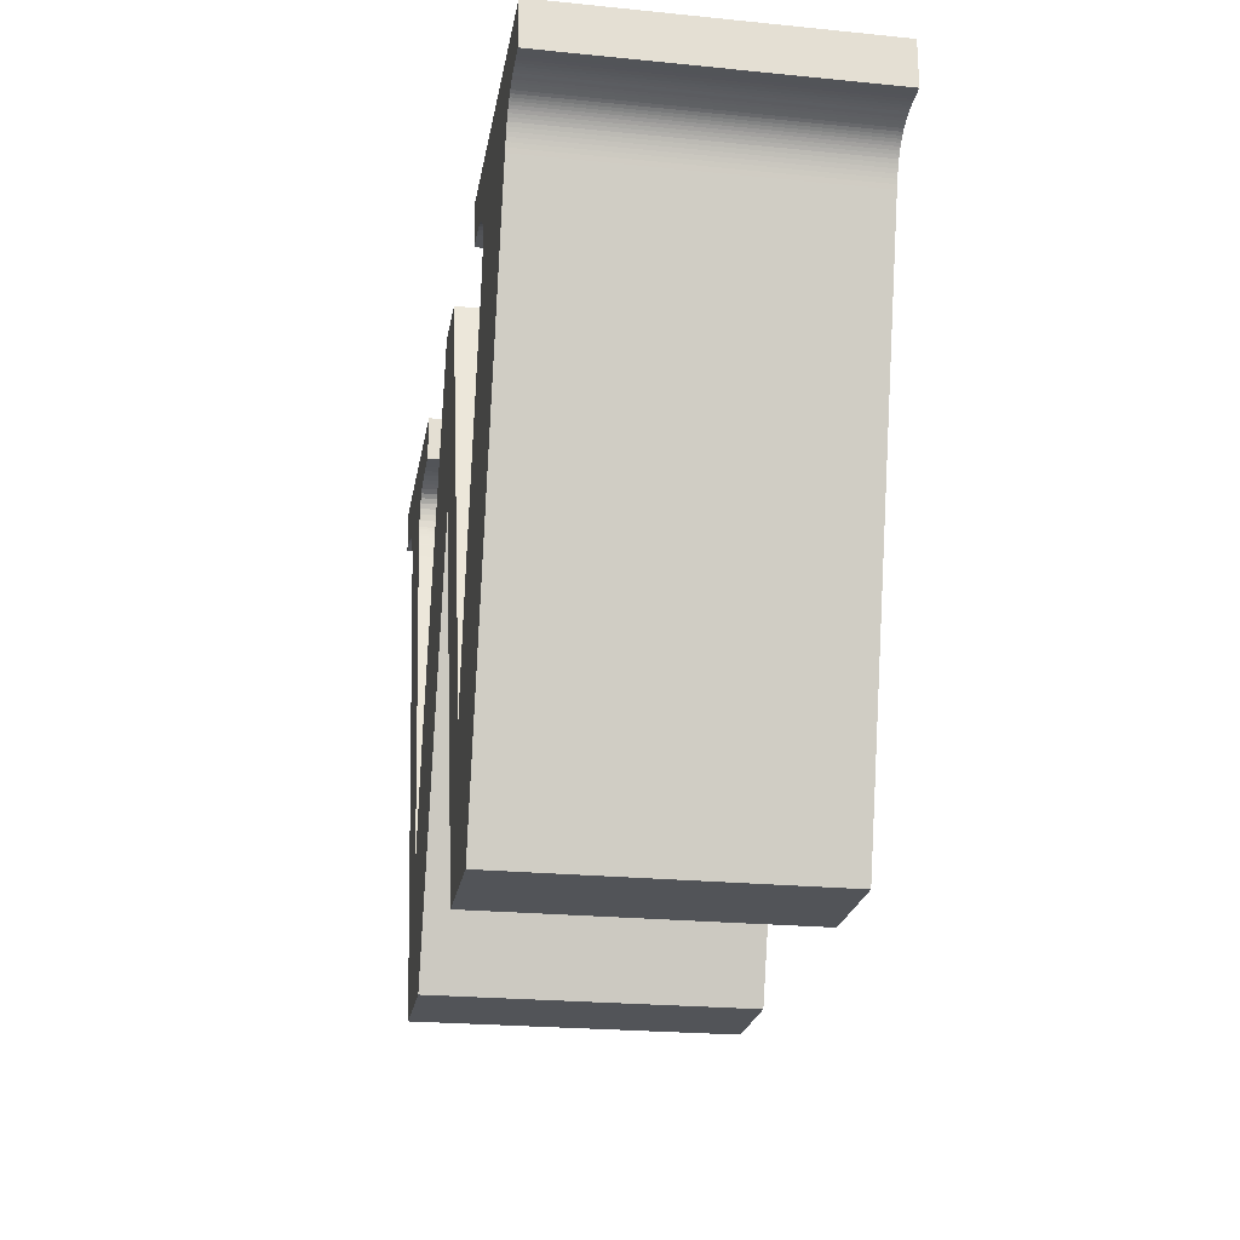
<metadata>
{"format":"obj","ext":"obj","renderer":"f3d","projection":"perspective","resolution":1024,"background":"white","views":[{"elev":-22.9,"azim":-99.6,"up":"+Y"}]}
</metadata>
<code>
o obj_0
v -8.82 		5.45 		10
v -8.82 		6.91 		10
v -8.82 		5.45 		0
v -8.82 		6.91 		0
v 10.7 		-12.91 		10
v 10.7 		-12.91 		0
v 14.76 		5.417 		10
v 15 		5.375 		10
v 13.86 		-12.91 		0
v 13.86 		-12.91 		10
v 14.49 		5.442 		10
v 2.04 		-12.91 		0
v 14.2 		5.45 		10
v 2.04 		-12.91 		10
v 13.58 		6.91 		10
v 13.58 		5.45 		10
v 16.38 		6.91 		10
v -1.4 		-12.91 		10
v -1.4 		-12.91 		0
v 20.82 		5.45 		0
v 15.94 		3.645 		10
v -8.085 		5.43 		10
v 15.95 		3.769 		10
v 15.94 		3.708 		10
v 20.82 		6.91 		0
v 15.96 		3.83 		10
v 20.28 		5.45 		0
v -6.542 		4.107 		10
v 15.97 		3.888 		10
v 15.97 		3.943 		10
v 15.97 		3.995 		10
v -6.587 		4.237 		10
v 20.15 		5.447 		0
v -6.635 		4.36 		10
v 15.98 		4.043 		10
v 20.02 		5.439 		0
v -6.687 		4.477 		10
v 19.9 		5.425 		0
v -6.742 		4.587 		10
v 15.98 		4.088 		10
v 19.78 		5.406 		0
v 11.8 		-3.89 		0
v 15.85 		3.157 		10
v -6.8 		4.69 		10
v 15.83 		3.083 		10
v 19.67 		5.381 		0
v 19.56 		5.35 		0
v 15.89 		3.377 		10
v 15.87 		3.303 		10
v -6.861 		4.78 		10
v 14.26 		-3.37 		0
v 19.46 		5.319 		0
v 15.9 		3.45 		10
v 14.21 		-3.591 		0
v -6.924 		4.863 		10
v 14.15 		-3.814 		0
v 19.36 		5.281 		0
v -6.99 		4.94 		10
v 15.91 		3.516 		10
v 19.27 		5.235 		0
v -7.058 		5.01 		10
v 19.18 		5.181 		0
v -7.128 		5.073 		10
v 15.92 		3.581 		10
v 14.1 		-4.04 		0
v 15.73 		2.685 		10
v 15.75 		2.743 		10
v 15.78 		2.87 		10
v 15.77 		2.805 		10
v -6.5 		3.97 		10
v 19.09 		5.119 		0
v 15.8 		2.938 		10
v -8.204 		5.441 		10
v 19 		5.05 		0
v 15.82 		3.01 		10
v 18.92 		4.965 		0
v 15.72 		2.63 		10
v -8.329 		5.448 		10
v 18.84 		4.87 		0
v -8.46 		5.45 		10
v 18.77 		4.765 		0
v 18.7 		4.65 		0
v 18.63 		4.525 		0
v 18.56 		4.39 		0
v 0.46 		5.45 		10
v 0.46 		6.91 		10
v 18.49 		4.242 		0
v 6.04 		0.11 		10
v 7.96 		6.71 		10
v 5.92 		6.71 		10
v 11.8 		-3.89 		10
v 14.15 		-3.814 		10
v 14.21 		-3.591 		10
v 18.43 		4.079 		0
v 14.26 		-3.37 		10
v 14.1 		-4.04 		10
v 18.36 		3.9 		0
v 18.3 		3.706 		0
v 12.52 		-6.081 		10
v 12.45 		-5.87 		10
v 12.38 		-5.654 		10
v 12.31 		-5.434 		10
v 18.24 		3.496 		0
v 13.99 		-4.498 		10
v 18.18 		3.27 		0
v 14.05 		-4.268 		10
v 13.64 		-6.11 		10
v 15.98 		4.13 		0
v 13.94 		-4.73 		10
v 13.89 		-4.963 		10
v 13.79 		-5.425 		10
v 13.69 		-5.883 		10
v 15.97 		4.358 		0
v 15.93 		4.563 		0
v 15.88 		4.745 		0
v 12.8 		-7.08 		10
v 12.75 		-6.89 		10
v 12.7 		-6.693 		10
v 12.64 		-6.49 		10
v 12.58 		-6.288 		10
v 15.79 		4.903 		0
v 15.69 		5.038 		0
v 13.59 		-6.329 		10
v 13.55 		-6.546 		10
v 13.51 		-6.76 		10
v 13.46 		-6.972 		10
v 15.56 		5.15 		0
v 15.4 		5.242 		0
v 12.94 		-7.61 		10
v 12.9 		-7.44 		10
v 12.85 		-7.263 		10
v 15.21 		5.317 		0
v 15 		5.375 		0
v 13.06 		-8.09 		10
v 13.02 		-7.939 		10
v 12.98 		-7.779 		10
v 14.76 		5.417 		0
v 14.49 		5.442 		0
v 13.22 		-8.146 		10
v 14.2 		5.45 		0
v 13.26 		-7.965 		10
v 13.58 		5.45 		0
v 13.58 		6.91 		0
v 13.3 		-7.779 		10
v 13.34 		-7.587 		10
v 13.38 		-7.39 		10
v 15.94 		3.645 		0
v 13.42 		-7.182 		10
v 15.94 		3.708 		0
v 15.95 		3.769 		0
v 12.1 		-4.77 		10
v 15.96 		3.83 		0
v 12.03 		-4.55 		10
v 12.24 		-5.21 		10
v 12.17 		-4.99 		10
v 15.97 		3.888 		0
v 15.97 		3.943 		0
v 15.97 		3.995 		0
v 11.96 		-4.33 		10
v 11.88 		-4.11 		10
v 13.14 		-8.49 		10
v 13.12 		-8.366 		10
v 13.09 		-8.232 		10
v 15.98 		4.043 		0
v 13.18 		-8.321 		10
v 15.98 		4.088 		0
v 15.83 		3.083 		0
v 15.85 		3.157 		0
v 0.28 		-3.81 		10
v 15.87 		3.303 		0
v 0.333 		-3.986 		10
v 15.89 		3.377 		0
v 15.9 		3.45 		0
v 15.91 		3.516 		0
v 15.92 		3.581 		0
v 0.493 		-4.548 		10
v 0.547 		-4.746 		10
v 15.73 		2.685 		0
v 15.75 		2.743 		0
v 0.6 		-4.95 		10
v 0.44 		-4.355 		10
v 0.387 		-4.168 		10
v 15.77 		2.805 		0
v 15.78 		2.87 		0
v 15.8 		2.938 		0
v 15.72 		2.63 		0
v 15.82 		3.01 		0
v 0.872 		-5.997 		10
v 0.822 		-5.786 		10
v 0.77 		-5.575 		10
v 0.716 		-5.366 		10
v 0.659 		-5.157 		10
v 2.02 		-5.98 		10
v 2.1 		-5.712 		10
v 2.18 		-5.442 		10
v 2.26 		-5.17 		10
v 0.46 		6.91 		0
v 0.46 		5.45 		0
v 6.04 		0.11 		0
v 5.92 		6.71 		0
v 7.96 		6.71 		0
v 0.92 		-6.21 		10
v 1.116 		-7.019 		10
v 1.07 		-6.82 		10
v 1.022 		-6.619 		10
v 0.972 		-6.416 		10
v 1.86 		-6.509 		10
v 1.78 		-6.77 		10
v 1.94 		-6.246 		10
v 1.708 		-7.033 		10
v 12.31 		-5.434 		0
v 12.38 		-5.654 		0
v 12.45 		-5.87 		0
v 12.52 		-6.081 		0
v 13.99 		-4.498 		0
v 14.05 		-4.268 		0
v 1.333 		-8.13 		10
v 13.64 		-6.11 		0
v 1.305 		-7.96 		10
v 1.273 		-7.783 		10
v 1.238 		-7.6 		10
v 1.2 		-7.41 		10
v 1.159 		-7.216 		10
v 13.69 		-5.883 		0
v 13.79 		-5.425 		0
v 13.89 		-4.963 		0
v 13.94 		-4.73 		0
v 1.638 		-7.303 		10
v 1.57 		-7.58 		10
v 1.504 		-7.863 		10
v 1.441 		-8.153 		10
v 1.38 		-8.45 		10
v 1.358 		-8.293 		10
v 12.58 		-6.288 		0
v 12.64 		-6.49 		0
v -0.18 		5.45 		10
v 12.7 		-6.693 		0
v 12.75 		-6.89 		0
v 12.8 		-7.08 		0
v -0.448 		5.441 		10
v -0.693 		5.412 		10
v 13.46 		-6.972 		0
v 13.51 		-6.76 		0
v 13.55 		-6.546 		0
v 13.59 		-6.329 		0
v -0.915 		5.365 		10
v -1.113 		5.299 		10
v 12.85 		-7.263 		0
v -1.288 		5.214 		10
v 12.9 		-7.44 		0
v 12.94 		-7.61 		0
v -1.44 		5.11 		10
v -1.568 		4.993 		10
v 12.98 		-7.779 		0
v 13.02 		-7.939 		0
v -1.673 		4.854 		10
v 13.06 		-8.09 		0
v -1.755 		4.695 		10
v 13.22 		-8.146 		0
v -1.813 		4.514 		10
v -1.848 		4.313 		10
v 13.26 		-7.965 		0
v -4.096 		6.91 		10
v 13.3 		-7.779 		0
v 15.98 		4.13 		10
v 13.34 		-7.587 		0
v -1.86 		4.09 		10
v -1.857 		4.011 		10
v 13.38 		-7.39 		0
v 15.97 		4.358 		10
v -1.849 		3.919 		10
v 13.42 		-7.182 		0
v 15.93 		4.563 		10
v -1.835 		3.815 		10
v 15.88 		4.745 		10
v 12.03 		-4.55 		0
v 12.1 		-4.77 		0
v 12.17 		-4.99 		0
v -1.816 		3.699 		10
v 12.24 		-5.21 		0
v 15.79 		4.903 		10
v -1.791 		3.571 		10
v -1.733 		3.285 		10
v -1.76 		3.43 		10
v 11.88 		-4.11 		0
v 11.96 		-4.33 		0
v 15.69 		5.038 		10
v -1.704 		3.143 		10
v -1.675 		3.005 		10
v 15.56 		5.15 		10
v -1.644 		2.87 		10
v 13.09 		-8.232 		0
v 13.12 		-8.366 		0
v -1.613 		2.738 		10
v 13.14 		-8.49 		0
v 15.4 		5.242 		10
v -1.58 		2.61 		10
v 13.18 		-8.321 		0
v 15.21 		5.317 		10
v 0.28 		-3.81 		0
v -7.2 		5.13 		10
v 0.333 		-3.986 		0
v -7.282 		5.187 		10
v -7.369 		5.237 		10
v -7.46 		5.28 		10
v -7.556 		5.317 		10
v -7.656 		5.347 		10
v 0.493 		-4.548 		0
v 0.547 		-4.746 		0
v -7.863 		5.394 		10
v -7.76 		5.37 		10
v -7.971 		5.414 		10
v 0.387 		-4.168 		0
v 0.44 		-4.355 		0
v 0.6 		-4.95 		0
v 0.659 		-5.157 		0
v 0.716 		-5.366 		0
v 0.77 		-5.575 		0
v 0.822 		-5.786 		0
v 0.872 		-5.997 		0
v 2.02 		-5.98 		0
v 2.1 		-5.712 		0
v 2.18 		-5.442 		0
v 2.26 		-5.17 		0
v 0.92 		-6.21 		0
v 0.972 		-6.416 		0
v 1.022 		-6.619 		0
v 1.07 		-6.82 		0
v 1.116 		-7.019 		0
v 1.78 		-6.77 		0
v 1.86 		-6.509 		0
v 1.94 		-6.246 		0
v 1.708 		-7.033 		0
v 1.159 		-7.216 		0
v 1.2 		-7.41 		0
v 1.238 		-7.6 		0
v 1.273 		-7.783 		0
v 1.305 		-7.96 		0
v 1.333 		-8.13 		0
v 20.82 		5.45 		10
v 20.28 		5.45 		10
v 1.441 		-8.153 		0
v 1.504 		-7.863 		0
v 1.57 		-7.58 		0
v 1.638 		-7.303 		0
v 20.15 		5.447 		10
v 1.358 		-8.293 		0
v 1.38 		-8.45 		0
v 20.02 		5.439 		10
v -0.18 		5.45 		0
v 19.9 		5.425 		10
v -0.448 		5.441 		0
v -0.693 		5.412 		0
v 19.78 		5.406 		10
v -0.915 		5.365 		0
v 19.67 		5.381 		10
v -1.113 		5.299 		0
v -1.288 		5.214 		0
v 19.56 		5.35 		10
v -1.44 		5.11 		0
v 19.46 		5.319 		10
v -1.568 		4.993 		0
v -1.673 		4.854 		0
v 19.36 		5.281 		10
v -1.755 		4.695 		0
v -1.813 		4.514 		0
v 19.27 		5.235 		10
v -1.848 		4.313 		0
v 19.18 		5.181 		10
v -4.096 		6.91 		0
v -1.86 		4.09 		0
v 19.09 		5.119 		10
v -1.857 		4.011 		0
v -1.849 		3.919 		0
v 19 		5.05 		10
v -1.835 		3.815 		0
v 18.92 		4.965 		10
v -1.816 		3.699 		0
v 18.84 		4.87 		10
v -1.791 		3.571 		0
v 18.77 		4.765 		10
v -1.76 		3.43 		0
v -1.733 		3.285 		0
v -1.704 		3.143 		0
v 18.7 		4.65 		10
v -1.675 		3.005 		0
v 18.63 		4.525 		10
v -1.644 		2.87 		0
v -1.613 		2.738 		0
v 18.56 		4.39 		10
v -1.58 		2.61 		0
v 18.49 		4.242 		10
v 18.43 		4.079 		10
v 18.36 		3.9 		10
v -7.2 		5.13 		0
v 18.3 		3.706 		10
v -7.282 		5.187 		0
v 18.24 		3.496 		10
v -7.369 		5.237 		0
v 18.18 		3.27 		10
v -7.46 		5.28 		0
v -7.556 		5.317 		0
v -7.656 		5.347 		0
v -7.76 		5.37 		0
v -7.863 		5.394 		0
v -7.971 		5.414 		0
v -8.085 		5.43 		0
v -6.542 		4.107 		0
v -6.587 		4.237 		0
v -6.635 		4.36 		0
v -6.687 		4.477 		0
v -6.742 		4.587 		0
v -6.8 		4.69 		0
v -6.861 		4.78 		0
v -6.924 		4.863 		0
v -6.99 		4.94 		0
v -7.058 		5.01 		0
v -7.128 		5.073 		0
v -6.5 		3.97 		0
v -8.204 		5.441 		0
v -8.329 		5.448 		0
v -8.46 		5.45 		0
v 20.82 		6.91 		10
g group_0_15708628
f 3 1 2
f 3 2 4
f 9 10 5
f 9 5 6
f 8 299 17
f 7 8 17
f 19 12 14
f 15 16 13
f 13 11 15
f 11 7 15
f 19 14 18
f 46 47 25
f 21 400 24
f 26 23 398
f 24 400 23
f 33 25 27
f 36 25 33
f 38 25 36
f 35 31 396
f 31 30 396
f 398 396 30
f 41 25 38
f 46 25 41
f 47 52 25
f 43 400 49
f 45 400 43
f 143 25 52
f 20 27 25
f 49 400 48
f 57 143 52
f 60 143 57
f 62 143 60
f 30 29 398
f 29 26 398
f 64 400 21
f 59 400 64
f 53 400 59
f 67 400 69
f 66 400 67
f 76 122 74
f 68 400 72
f 69 400 68
f 79 121 76
f 78 80 422
f 48 400 53
f 75 400 45
f 72 400 75
f 95 400 77
f 81 121 79
f 398 23 400
f 1 422 80
f 82 121 81
f 74 127 71
f 83 115 82
f 84 115 83
f 87 114 84
f 90 196 88
f 88 89 90
f 89 88 91
f 92 96 400
f 62 71 143
f 94 113 87
f 122 127 74
f 128 71 127
f 128 132 143
f 137 143 133
f 96 106 400
f 93 92 400
f 102 154 88
f 101 102 88
f 156 157 103
f 98 103 157
f 106 104 400
f 104 109 400
f 109 110 400
f 110 111 400
f 111 112 400
f 112 107 400
f 10 400 107
f 113 97 108
f 88 5 101
f 100 101 5
f 114 87 113
f 121 82 115
f 122 76 121
f 124 10 123
f 125 10 124
f 126 10 125
f 107 123 10
f 143 71 128
f 130 131 5
f 131 116 5
f 117 5 116
f 115 84 114
f 133 143 132
f 136 5 135
f 129 5 136
f 119 5 118
f 118 5 117
f 129 130 5
f 138 143 137
f 142 143 140
f 138 140 143
f 141 139 10
f 145 10 146
f 103 105 150
f 126 148 10
f 148 146 10
f 160 88 159
f 153 159 88
f 151 153 88
f 158 164 98
f 152 103 150
f 154 155 88
f 155 151 88
f 91 88 160
f 99 100 5
f 120 99 5
f 157 158 98
f 377 379 76
f 162 163 5
f 163 134 5
f 135 5 134
f 161 162 5
f 10 161 5
f 145 144 10
f 144 141 10
f 139 165 10
f 165 161 10
f 97 98 108
f 166 108 98
f 97 113 94
f 169 18 171
f 172 173 105
f 119 120 5
f 173 174 105
f 174 175 105
f 196 195 88
f 170 172 105
f 147 149 105
f 175 147 105
f 149 150 105
f 152 156 103
f 164 166 98
f 183 184 105
f 171 18 182
f 176 181 18
f 179 183 105
f 185 187 105
f 184 185 105
f 189 190 18
f 190 191 18
f 192 18 191
f 180 18 192
f 176 18 177
f 187 167 105
f 168 170 105
f 167 168 105
f 178 179 105
f 186 178 105
f 193 209 14
f 14 88 193
f 198 350 197
f 357 370 355
f 229 230 14
f 195 194 88
f 42 199 201
f 188 189 18
f 199 200 201
f 222 223 18
f 62 60 369
f 54 105 56
f 223 203 18
f 206 18 205
f 206 202 18
f 202 188 18
f 228 14 210
f 210 14 208
f 105 65 56
f 105 54 51
f 51 186 105
f 207 208 14
f 229 14 228
f 194 193 88
f 209 207 14
f 234 235 6
f 214 234 6
f 213 214 6
f 216 105 215
f 219 18 217
f 205 18 204
f 204 18 203
f 221 18 220
f 224 225 105
f 105 225 226
f 105 226 227
f 227 215 105
f 105 216 65
f 231 14 230
f 232 14 231
f 218 224 105
f 75 187 185
f 233 217 18
f 232 233 18
f 237 6 235
f 238 6 237
f 239 6 238
f 248 6 239
f 212 213 6
f 263 246 86
f 236 85 86
f 243 244 9
f 244 245 9
f 245 218 9
f 105 9 218
f 236 86 240
f 241 86 246
f 240 86 241
f 250 6 248
f 251 6 250
f 249 247 263
f 247 246 263
f 252 249 263
f 6 199 212
f 254 6 251
f 255 6 254
f 257 6 255
f 256 253 263
f 253 252 263
f 258 256 263
f 263 34 258
f 264 266 9
f 288 283 70
f 34 32 260
f 260 258 34
f 269 272 9
f 272 242 9
f 242 243 9
f 261 260 28
f 278 280 199
f 28 70 261
f 271 268 70
f 268 267 70
f 279 274 70
f 276 277 199
f 277 278 199
f 286 276 199
f 280 211 199
f 211 212 199
f 285 286 199
f 282 279 70
f 284 282 70
f 283 284 70
f 257 292 6
f 292 293 6
f 293 295 6
f 291 289 70
f 298 259 9
f 6 295 9
f 294 291 70
f 259 262 9
f 262 264 9
f 266 269 9
f 295 298 9
f 267 261 70
f 302 313 19
f 42 285 199
f 2 307 263
f 303 263 304
f 305 263 306
f 307 2 311
f 308 19 314
f 308 309 19
f 315 19 309
f 314 19 313
f 312 310 2
f 310 311 2
f 78 73 2
f 22 312 2
f 318 19 317
f 316 317 19
f 319 19 318
f 319 320 19
f 322 199 321
f 274 271 70
f 323 199 322
f 199 12 321
f 323 324 199
f 200 199 324
f 32 28 260
f 39 37 263
f 37 34 263
f 44 39 263
f 55 50 263
f 50 44 263
f 58 55 263
f 306 263 307
f 304 263 305
f 301 263 303
f 301 63 263
f 63 61 263
f 61 58 263
f 304 305 401
f 325 19 320
f 328 19 327
f 326 327 19
f 297 294 70
f 289 288 70
f 18 169 70
f 22 2 73
f 2 1 80
f 78 2 80
f 331 332 12
f 330 331 12
f 332 321 12
f 221 222 18
f 14 232 18
f 219 220 18
f 180 177 18
f 182 18 181
f 297 70 169
f 334 19 329
f 335 19 334
f 336 19 335
f 337 19 336
f 338 19 337
f 344 12 343
f 345 12 344
f 342 343 12
f 333 330 12
f 345 333 12
f 348 19 347
f 347 19 339
f 325 326 19
f 342 12 348
f 19 348 12
f 70 28 419
f 408 28 32
f 353 355 197
f 370 197 355
f 350 352 197
f 358 370 357
f 362 370 360
f 360 370 358
f 412 37 39
f 363 370 362
f 365 370 363
f 352 353 197
f 412 39 413
f 408 409 366
f 368 408 366
f 414 413 50
f 416 415 58
f 373 419 371
f 371 419 368
f 374 419 373
f 376 419 374
f 378 419 376
f 380 419 378
f 383 419 382
f 382 419 380
f 384 419 383
f 386 419 384
f 388 419 386
f 389 419 388
f 391 419 389
f 370 403 4
f 125 124 243
f 401 305 402
f 113 108 265
f 399 370 397
f 113 270 114
f 398 400 105
f 401 370 399
f 405 311 310
f 273 115 114
f 402 370 401
f 136 255 254
f 395 397 370
f 403 370 402
f 404 4 403
f 406 4 405
f 407 4 406
f 405 4 404
f 420 4 407
f 73 420 22
f 136 254 251
f 370 365 410
f 411 370 410
f 138 137 11
f 412 370 411
f 34 410 32
f 413 370 412
f 11 13 138
f 414 370 413
f 415 370 414
f 416 370 415
f 417 370 416
f 365 366 410
f 44 413 39
f 395 370 418
f 154 280 278
f 417 418 370
f 408 368 419
f 409 410 366
f 421 4 420
f 211 280 154
f 58 61 416
f 236 198 85
f 422 4 421
f 4 422 3
f 198 197 86
f 198 86 85
f 285 160 286
f 42 91 285
f 300 419 391
f 302 19 300
f 419 300 19
f 315 316 19
f 328 329 19
f 339 19 338
f 423 340 20
f 423 20 25
f 293 162 161
f 293 161 295
f 292 163 162
f 292 162 293
f 350 198 236
f 236 352 350
f 257 134 292
f 355 353 246
f 201 200 90
f 201 90 89
f 298 295 161
f 298 161 165
f 357 355 246
f 298 165 139
f 89 91 201
f 362 360 253
f 143 17 25
f 187 75 45
f 363 362 253
f 423 25 17
f 90 200 324
f 366 365 260
f 88 199 6
f 5 88 6
f 260 368 366
f 15 17 143
f 46 354 356
f 368 261 371
f 359 46 356
f 263 86 197
f 287 290 127
f 24 150 149
f 376 374 274
f 127 290 128
f 296 128 290
f 382 283 383
f 197 370 263
f 128 296 299
f 60 364 367
f 279 378 274
f 376 274 378
f 279 380 378
f 383 283 384
f 142 16 15
f 294 389 388
f 389 294 391
f 140 13 142
f 9 105 10
f 108 166 40
f 113 265 270
f 4 263 370
f 273 114 270
f 115 273 275
f 84 390 392
f 2 263 4
f 275 281 115
f 121 115 281
f 307 403 402
f 281 287 121
f 122 121 287
f 194 195 322
f 287 127 122
f 423 341 340
f 403 307 311
f 132 128 299
f 312 406 310
f 346 341 423
f 299 8 132
f 133 132 8
f 354 351 423
f 67 179 178
f 351 349 423
f 349 346 423
f 7 137 8
f 133 8 137
f 423 17 356
f 356 354 423
f 359 356 17
f 11 137 7
f 361 359 17
f 15 143 142
f 372 369 17
f 369 367 17
f 367 364 17
f 364 361 17
f 140 138 13
f 375 372 17
f 16 142 13
f 410 34 37
f 377 375 17
f 181 308 314
f 379 377 17
f 381 379 17
f 71 369 372
f 385 381 17
f 181 314 313
f 387 385 17
f 71 372 74
f 375 74 372
f 17 281 387
f 74 375 377
f 414 50 415
f 17 15 7
f 390 387 275
f 281 275 387
f 55 58 415
f 322 321 193
f 322 193 194
f 393 392 270
f 385 82 381
f 394 393 270
f 63 418 61
f 156 152 29
f 82 385 387
f 77 400 66
f 95 93 400
f 395 418 63
f 297 169 300
f 84 387 390
f 35 396 40
f 204 328 327
f 40 396 265
f 300 169 171
f 300 171 302
f 394 265 396
f 399 397 304
f 270 392 273
f 270 265 394
f 399 304 401
f 392 390 273
f 341 346 27
f 33 27 346
f 40 166 164
f 275 273 390
f 281 17 287
f 36 33 349
f 290 287 17
f 299 296 17
f 296 290 17
f 199 88 14
f 196 90 324
f 323 322 195
f 193 321 332
f 324 323 195
f 324 195 196
f 405 310 406
f 312 22 406
f 407 406 22
f 318 190 189
f 318 191 190
f 309 308 177
f 176 177 308
f 181 176 308
f 316 192 191
f 203 223 334
f 309 177 180
f 228 333 345
f 44 50 413
f 229 228 344
f 55 415 50
f 313 182 181
f 313 171 182
f 158 31 164
f 316 180 192
f 203 334 329
f 329 328 203
f 84 392 87
f 87 392 94
f 94 392 393
f 327 326 206
f 97 94 394
f 393 394 94
f 97 394 396
f 97 396 98
f 168 45 43
f 276 153 151
f 98 396 398
f 98 398 103
f 206 326 325
f 286 159 276
f 103 398 105
f 49 170 43
f 153 276 159
f 325 188 202
f 341 27 340
f 160 159 286
f 20 340 27
f 68 185 184
f 208 330 333
f 68 184 183
f 404 403 311
f 185 68 72
f 160 285 91
f 346 349 33
f 332 331 209
f 91 42 201
f 68 183 69
f 38 36 351
f 349 351 36
f 66 67 178
f 67 69 179
f 54 56 92
f 54 92 93
f 209 193 332
f 354 41 351
f 38 351 41
f 178 77 66
f 56 65 92
f 96 92 65
f 183 179 69
f 354 46 41
f 93 95 54
f 51 54 95
f 217 339 219
f 333 228 210
f 186 77 178
f 359 47 46
f 185 72 75
f 186 51 77
f 52 47 361
f 359 361 47
f 400 10 105
f 364 57 361
f 52 361 57
f 337 220 219
f 411 410 37
f 51 95 77
f 234 214 120
f 223 222 334
f 220 337 221
f 336 221 337
f 57 364 60
f 37 412 411
f 336 222 221
f 60 367 369
f 213 212 100
f 212 211 101
f 71 62 369
f 345 344 228
f 229 344 343
f 24 149 147
f 216 215 106
f 229 343 230
f 377 76 74
f 216 106 96
f 417 416 61
f 343 231 230
f 79 76 379
f 188 320 189
f 319 189 320
f 61 418 417
f 381 81 379
f 79 379 81
f 226 110 109
f 319 318 189
f 226 225 110
f 381 82 81
f 318 317 191
f 387 83 82
f 204 327 205
f 387 84 83
f 317 316 191
f 327 206 205
f 309 180 315
f 325 202 206
f 331 208 207
f 172 170 48
f 333 210 208
f 173 53 174
f 207 209 331
f 404 311 405
f 170 49 48
f 171 313 302
f 316 315 180
f 172 48 173
f 168 43 170
f 22 420 407
f 173 48 53
f 59 174 53
f 409 408 32
f 64 175 59
f 174 59 175
f 410 409 32
f 147 175 21
f 64 21 175
f 23 150 24
f 24 147 21
f 26 29 152
f 26 152 23
f 150 23 152
f 157 156 30
f 29 30 156
f 158 157 30
f 158 30 31
f 28 408 419
f 265 108 40
f 35 164 31
f 35 40 164
f 78 421 73
f 420 73 421
f 421 78 422
f 168 167 45
f 1 3 422
f 167 187 45
f 70 419 18
f 18 419 19
f 334 222 335
f 119 235 120
f 231 342 348
f 204 203 328
f 188 325 320
f 208 331 330
f 248 239 131
f 338 219 339
f 337 219 338
f 335 222 336
f 231 343 342
f 99 214 100
f 213 100 214
f 101 100 212
f 347 233 232
f 347 232 348
f 102 101 211
f 154 102 211
f 339 217 347
f 233 347 217
f 104 106 215
f 215 227 104
f 231 348 232
f 216 96 65
f 199 14 12
f 109 104 227
f 227 226 109
f 236 240 352
f 111 110 225
f 353 352 241
f 240 241 352
f 225 224 111
f 112 111 224
f 353 241 246
f 245 123 218
f 357 246 247
f 249 358 247
f 357 247 358
f 112 224 107
f 218 107 224
f 360 358 252
f 249 252 358
f 360 252 253
f 363 253 256
f 258 365 256
f 363 256 365
f 365 258 260
f 235 119 118
f 260 261 368
f 234 120 235
f 261 267 371
f 214 99 120
f 218 123 107
f 268 373 267
f 371 267 373
f 271 374 268
f 373 268 374
f 274 374 271
f 382 284 283
f 125 242 126
f 242 148 126
f 163 292 134
f 279 282 380
f 284 382 282
f 380 282 382
f 257 255 134
f 283 288 384
f 255 136 135
f 289 386 288
f 384 288 386
f 291 388 289
f 386 289 388
f 251 130 129
f 388 291 294
f 248 131 130
f 294 297 391
f 300 391 297
f 63 301 395
f 251 129 136
f 395 301 303
f 395 303 397
f 397 303 304
f 262 259 141
f 144 264 141
f 402 305 306
f 144 145 264
f 306 307 402
f 269 266 146
f 272 269 148
f 116 131 239
f 116 239 117
f 238 117 239
f 117 238 118
f 237 118 238
f 237 235 118
f 245 244 124
f 245 124 123
f 244 243 124
f 125 243 242
f 272 148 242
f 135 134 255
f 250 130 251
f 250 248 130
f 259 298 139
f 139 141 259
f 262 141 264
f 266 264 145
f 145 146 266
f 146 148 269
f 278 155 154
f 277 151 278
f 155 278 151
f 276 151 277

</code>
